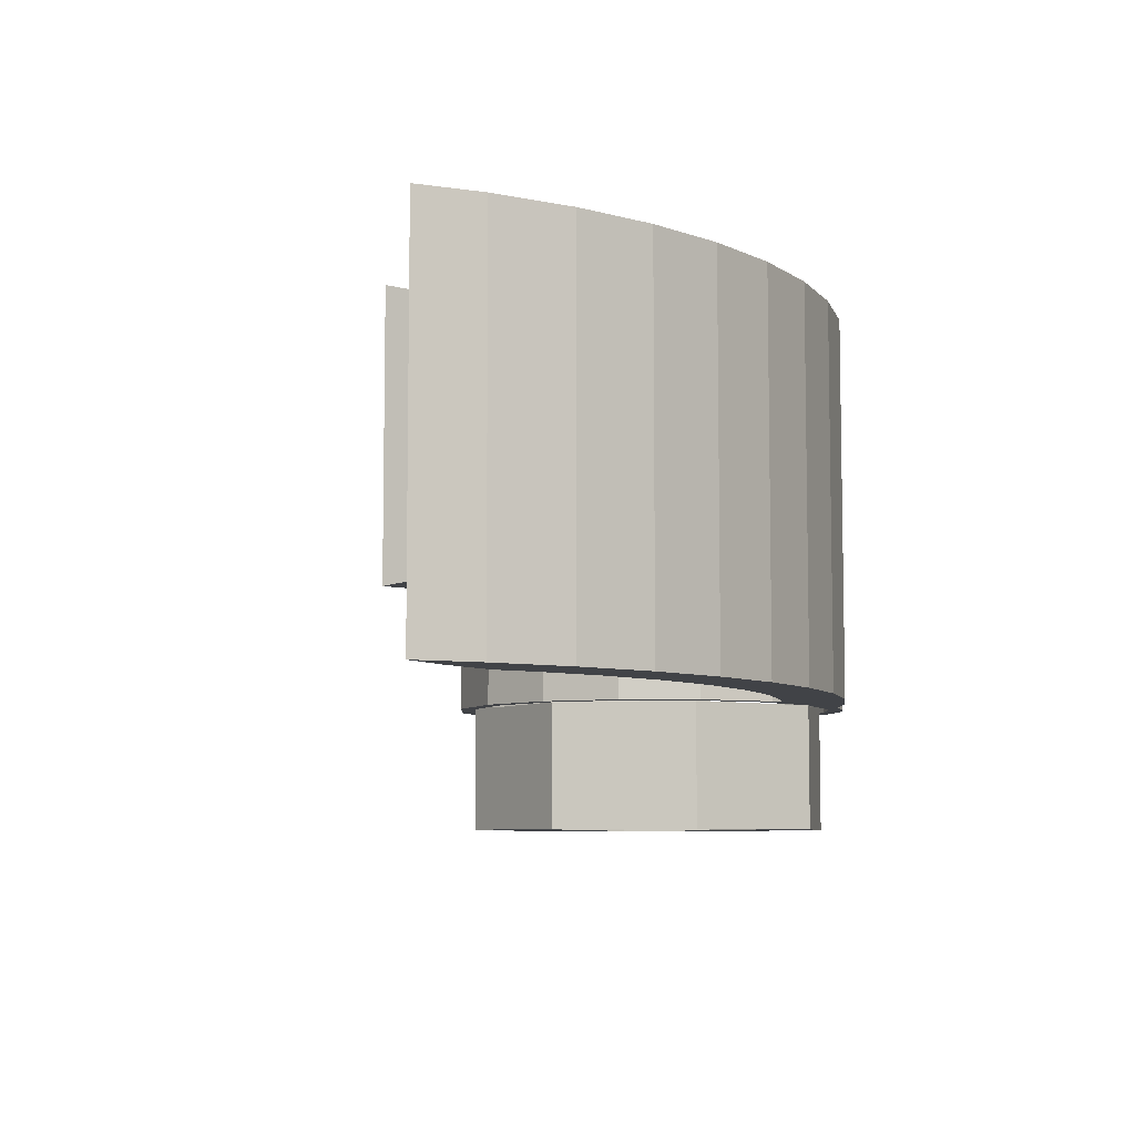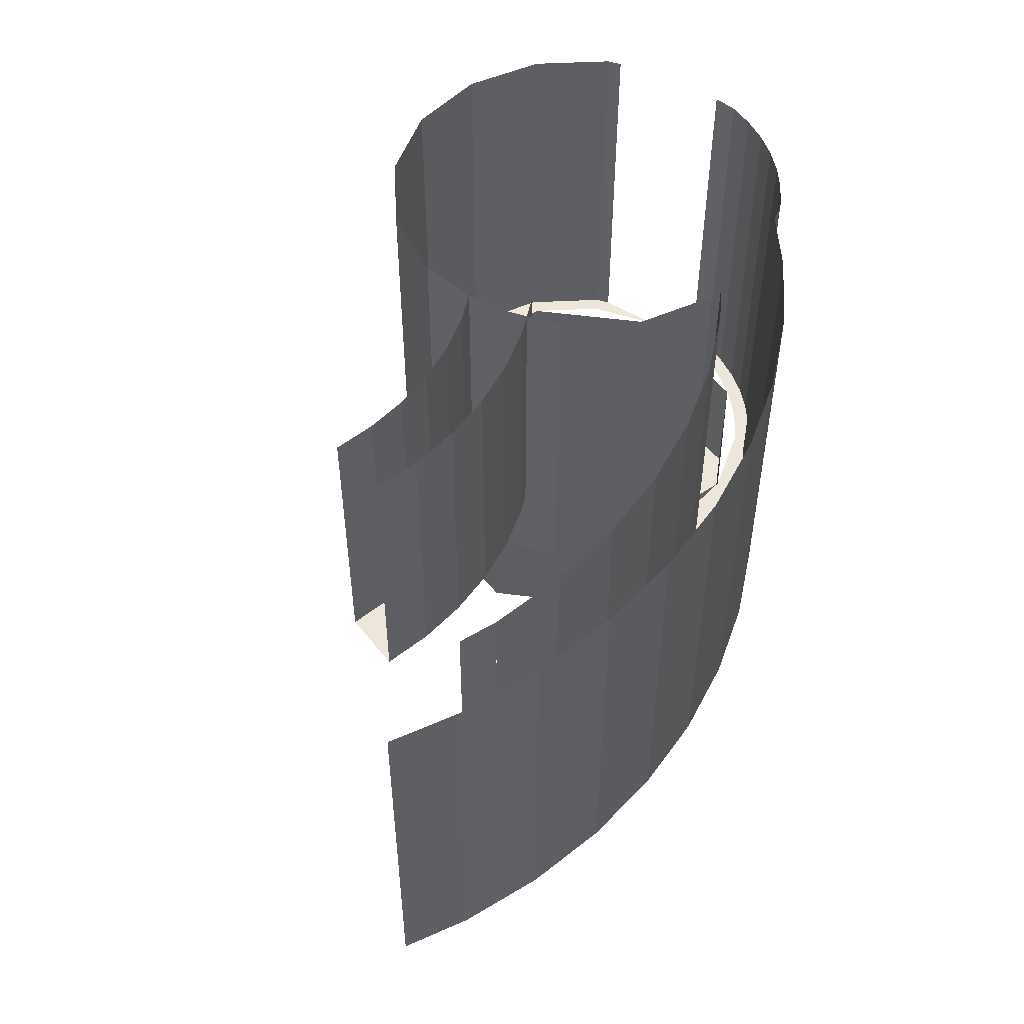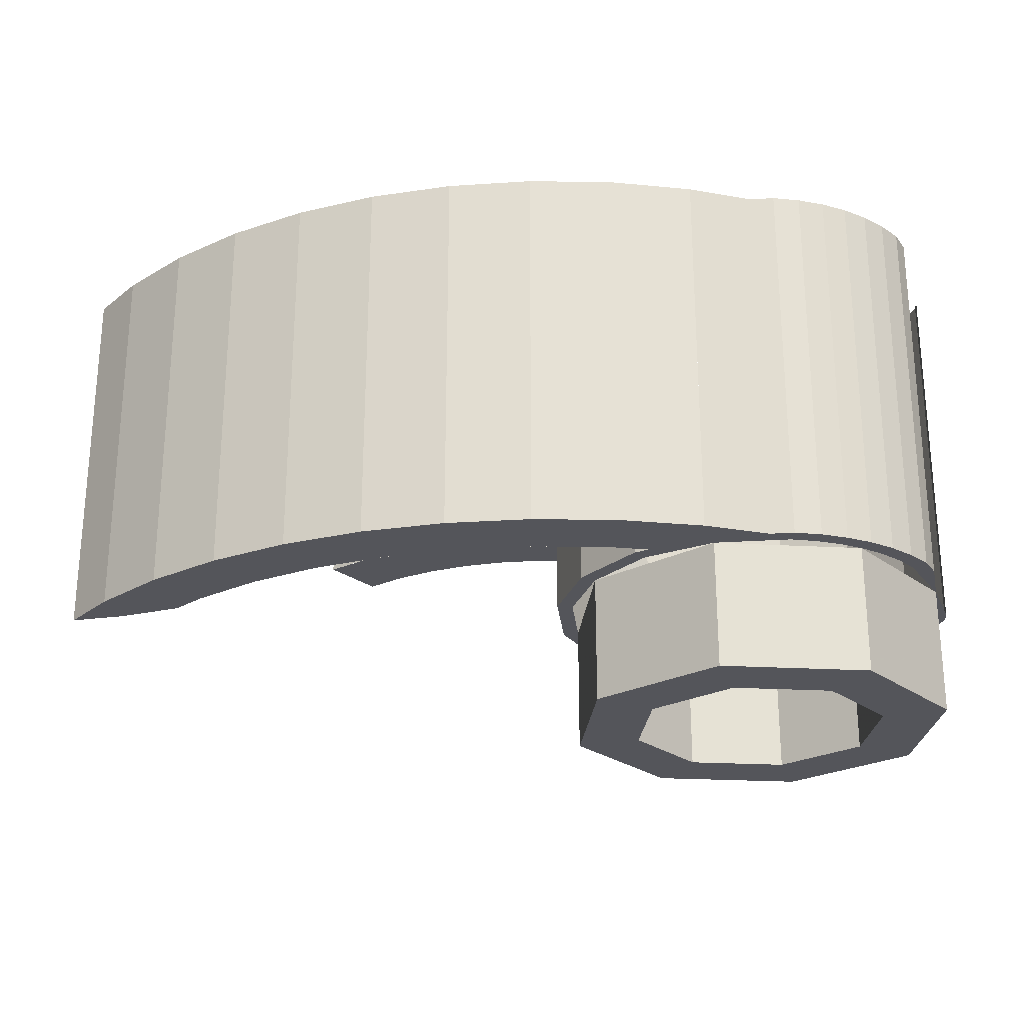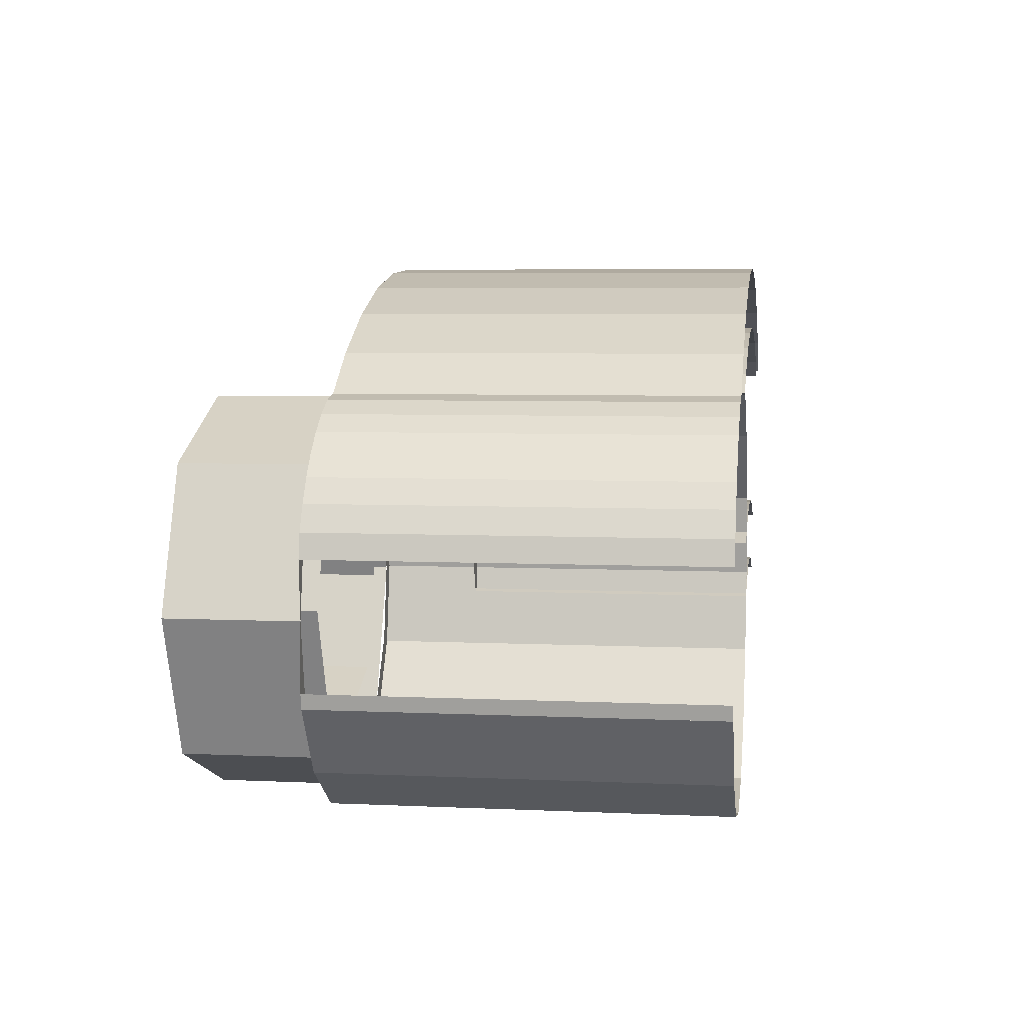
<metadata>
{"format":"obj","ext":"obj","renderer":"f3d","projection":"perspective","resolution":1024,"background":"white","views":[{"elev":-7.0,"azim":123.2,"up":"+Z"},{"elev":51.5,"azim":120.7,"up":"+Z"},{"elev":-24.9,"azim":-162.6,"up":"+Z"},{"elev":5.7,"azim":-82.0,"up":"+Y"}]}
</metadata>
<code>
v -0.7298 0.2702 -1.8
v -0.7298 0.2702 -1.2
v -0.8003 0.3756 -1.2
v -0.8003 0.3756 -1.8
v -0.6244 0.1997 -1.8
v -0.6244 0.1997 -1.2
v -0.7298 0.2702 -1.2
v -0.7298 0.2702 -1.8
v -0.5 0.175 -1.8
v -0.5 0.175 -1.2
v -0.6244 0.1997 -1.2
v -0.6244 0.1997 -1.8
v -0.3756 0.1997 -1.8
v -0.3756 0.1997 -1.2
v -0.5 0.175 -1.2
v -0.5 0.175 -1.8
v -0.2702 0.2702 -1.8
v -0.2702 0.2702 -1.2
v -0.3756 0.1997 -1.2
v -0.3756 0.1997 -1.8
v -0.1997 0.3756 -1.8
v -0.1997 0.3756 -1.2
v -0.2702 0.2702 -1.2
v -0.2702 0.2702 -1.8
v -0.175 0.5 -1.8
v -0.175 0.5 -1.2
v -0.1997 0.3756 -1.2
v -0.1997 0.3756 -1.8
v -0.1997 0.6244 -1.8
v -0.1997 0.6244 -1.2
v -0.175 0.5 -1.2
v -0.175 0.5 -1.8
v -0.2702 0.7298 -1.8
v -0.2702 0.7298 -1.2
v -0.1997 0.6244 -1.2
v -0.1997 0.6244 -1.8
v -0.3756 0.8003 -1.8
v -0.3756 0.8003 -1.2
v -0.2702 0.7298 -1.2
v -0.2702 0.7298 -1.8
v -0.6625 0.7814 -1.8
v -0.6625 0.7814 -1.2
v -0.6244 0.8003 -1.2
v -0.6244 0.8003 -1.8
v -0.6978 0.7578 -1.8
v -0.6978 0.7578 -1.2
v -0.6625 0.7814 -1.2
v -0.6625 0.7814 -1.8
v -0.7298 0.7298 -1.8
v -0.7298 0.7298 -1.2
v -0.6978 0.7578 -1.2
v -0.6978 0.7578 -1.8
v -0.7578 0.6978 -1.8
v -0.7578 0.6978 -1.2
v -0.7298 0.7298 -1.2
v -0.7298 0.7298 -1.8
v -0.7815 0.6625 -1.8
v -0.7815 0.6625 -1.2
v -0.7578 0.6978 -1.2
v -0.7578 0.6978 -1.8
v -0.8003 0.6244 -1.8
v -0.8003 0.6244 -1.2
v -0.7815 0.6625 -1.2
v -0.7815 0.6625 -1.8
v -0.8076 0.5875 -1.2
v -0.8076 0.5875 -1.8
v -0.8003 0.6244 -1.8
v -0.8003 0.6244 -1.2
v -0.8048 0.3985 -1.8
v -0.8048 0.3985 -1.2
v -0.8003 0.3756 -1.2
v -0.8003 0.3756 -1.8
v -0.5875 0.8076 -1.2
v -0.5875 0.8076 -1.8
v -0.6244 0.8003 -1.8
v -0.6244 0.8003 -1.2
v -0.3985 0.8048 -1.8
v -0.3985 0.8048 -1.2
v -0.3756 0.8003 -1.2
v -0.3756 0.8003 -1.8
v -0.2702 0.2702 -1.8
v -0.1997 0.3756 -1.8
v -0.2228 0.3852 -1.8
v -0.2879 0.2879 -1.8
v -0.1997 0.3756 -1.8
v -0.175 0.5 -1.8
v -0.2 0.5 -1.8
v -0.2228 0.3852 -1.8
v -0.175 0.5 -1.8
v -0.1997 0.6244 -1.8
v -0.2228 0.6148 -1.8
v -0.2 0.5 -1.8
v -0.1997 0.6244 -1.8
v -0.2702 0.7298 -1.8
v -0.2879 0.7121 -1.8
v -0.2228 0.6148 -1.8
v -0.2702 0.7298 -1.8
v -0.3756 0.8003 -1.8
v -0.3852 0.7772 -1.8
v -0.2879 0.7121 -1.8
v -0.8003 0.3756 -1.8
v -0.7298 0.2702 -1.8
v -0.7121 0.2879 -1.8
v -0.7772 0.3852 -1.8
v -0.7298 0.2702 -1.8
v -0.6244 0.1997 -1.8
v -0.6148 0.2228 -1.8
v -0.7121 0.2879 -1.8
v -0.6244 0.1997 -1.8
v -0.5 0.175 -1.8
v -0.5 0.2 -1.8
v -0.6148 0.2228 -1.8
v -0.5 0.175 -1.8
v -0.3756 0.1997 -1.8
v -0.3852 0.2228 -1.8
v -0.5 0.2 -1.8
v -0.3756 0.1997 -1.8
v -0.2702 0.2702 -1.8
v -0.2879 0.2879 -1.8
v -0.3852 0.2228 -1.8
v -0.6244 0.8003 -1.8
v -0.6625 0.7814 -1.8
v -0.65 0.7598 -1.8
v -0.6148 0.7772 -1.8
v -0.6625 0.7814 -1.8
v -0.6978 0.7578 -1.8
v -0.6826 0.738 -1.8
v -0.65 0.7598 -1.8
v -0.6978 0.7578 -1.8
v -0.7298 0.7298 -1.8
v -0.7121 0.7121 -1.8
v -0.6826 0.738 -1.8
v -0.7298 0.7298 -1.8
v -0.7578 0.6978 -1.8
v -0.738 0.6826 -1.8
v -0.7121 0.7121 -1.8
v -0.7578 0.6978 -1.8
v -0.7815 0.6625 -1.8
v -0.7598 0.65 -1.8
v -0.738 0.6826 -1.8
v -0.7815 0.6625 -1.8
v -0.8003 0.6244 -1.8
v -0.7772 0.6148 -1.8
v -0.7598 0.65 -1.8
v -0.6148 0.7772 -1.8
v -0.6244 0.8003 -1.8
v -0.5875 0.8076 -1.8
v -0.5 0.8 -1.8
v -0.3985 0.8048 -1.8
v -0.3756 0.8003 -1.8
v -0.3852 0.7772 -1.8
v -0.5 0.8 -1.8
v -0.8076 0.5875 -1.8
v -0.8003 0.6244 -1.8
v -0.7772 0.6148 -1.8
v -0.8 0.5 -1.8
v -0.8003 0.3756 -1.8
v -0.8048 0.3985 -1.8
v -0.8 0.5 -1.8
v -0.7772 0.3852 -1.8
v -0.6414 0.3586 -2
v -0.7 0.5 -2
v -0.7 0.5 -1.8
v -0.6414 0.3586 -1.8
v -0.5 0.3 -2
v -0.6414 0.3586 -2
v -0.6414 0.3586 -1.8
v -0.5 0.3 -1.8
v -0.3586 0.3586 -2
v -0.5 0.3 -2
v -0.5 0.3 -1.8
v -0.3586 0.3586 -1.8
v -0.3 0.5 -2
v -0.3586 0.3586 -2
v -0.3586 0.3586 -1.8
v -0.3 0.5 -1.8
v -0.3586 0.6414 -2
v -0.3 0.5 -2
v -0.3 0.5 -1.8
v -0.3586 0.6414 -1.8
v -0.5 0.7 -2
v -0.3586 0.6414 -2
v -0.3586 0.6414 -1.8
v -0.5 0.7 -1.8
v -0.6414 0.6414 -2
v -0.5 0.7 -2
v -0.5 0.7 -1.8
v -0.6414 0.6414 -1.8
v -0.7 0.5 -2
v -0.6414 0.6414 -2
v -0.6414 0.6414 -1.8
v -0.7 0.5 -1.8
v -0.7121 0.2879 -2
v -0.8 0.5 -2
v -0.8 0.5 -1.8
v -0.7121 0.2879 -1.8
v -0.5 0.2 -2
v -0.7121 0.2879 -2
v -0.7121 0.2879 -1.8
v -0.5 0.2 -1.8
v -0.2879 0.2879 -2
v -0.5 0.2 -2
v -0.5 0.2 -1.8
v -0.2879 0.2879 -1.8
v -0.2 0.5 -2
v -0.2879 0.2879 -2
v -0.2879 0.2879 -1.8
v -0.2 0.5 -1.8
v -0.2879 0.7121 -2
v -0.2 0.5 -2
v -0.2 0.5 -1.8
v -0.2879 0.7121 -1.8
v -0.5 0.8 -2
v -0.2879 0.7121 -2
v -0.2879 0.7121 -1.8
v -0.5 0.8 -1.8
v -0.7121 0.7121 -2
v -0.5 0.8 -2
v -0.5 0.8 -1.8
v -0.7121 0.7121 -1.8
v -0.8 0.5 -2
v -0.7121 0.7121 -2
v -0.7121 0.7121 -1.8
v -0.8 0.5 -1.8
v -0.8 0.5 -2
v -0.7121 0.2879 -2
v -0.6414 0.3586 -2
v -0.7 0.5 -2
v -0.7121 0.2879 -2
v -0.5 0.2 -2
v -0.5 0.3 -2
v -0.6414 0.3586 -2
v -0.5 0.2 -2
v -0.2879 0.2879 -2
v -0.3586 0.3586 -2
v -0.5 0.3 -2
v -0.2879 0.2879 -2
v -0.2 0.5 -2
v -0.3 0.5 -2
v -0.3586 0.3586 -2
v -0.2 0.5 -2
v -0.2879 0.7121 -2
v -0.3586 0.6414 -2
v -0.3 0.5 -2
v -0.2879 0.7121 -2
v -0.5 0.8 -2
v -0.5 0.7 -2
v -0.3586 0.6414 -2
v -0.5 0.8 -2
v -0.7121 0.7121 -2
v -0.6414 0.6414 -2
v -0.5 0.7 -2
v -0.7121 0.7121 -2
v -0.8 0.5 -2
v -0.7 0.5 -2
v -0.6414 0.6414 -2
v 0.2296 0.5543 -1.65
v 0.1553 0.5795 -1.65
v 0.1294 0.4829 -1.65
v 0.1913 0.4619 -1.65
v 0.1553 0.5795 -1.65
v 0.07832 0.5948 -1.65
v 0.06527 0.4957 -1.65
v 0.1294 0.4829 -1.65
v 0.07832 0.5948 -1.65
v -5e-06 0.6 -1.65
v -4e-06 0.5 -1.65
v 0.06527 0.4957 -1.65
v -5e-06 0.6 -1.65
v -0.07832 0.5949 -1.65
v -0.06527 0.4957 -1.65
v -4e-06 0.5 -1.65
v -0.07832 0.5949 -1.65
v -0.1553 0.5796 -1.65
v -0.1294 0.483 -1.65
v -0.06527 0.4957 -1.65
v -0.1553 0.5796 -1.65
v -0.2296 0.5543 -1.65
v -0.1913 0.4619 -1.65
v -0.1294 0.483 -1.65
v 0.1294 0.4829 -1.2
v 0.1294 0.4829 -1.65
v 0.1913 0.462 -1.65
v 0.1913 0.462 -1.2
v 0.06527 0.4957 -1.2
v 0.06527 0.4957 -1.65
v 0.1294 0.4829 -1.65
v 0.1294 0.4829 -1.2
v 0 0.5 -1.2
v 0 0.5 -1.65
v 0.06527 0.4957 -1.65
v 0.06527 0.4957 -1.2
v -0.06527 0.4957 -1.2
v -0.06527 0.4957 -1.65
v 0 0.5 -1.65
v 0 0.5 -1.2
v -0.1294 0.483 -1.2
v -0.1294 0.483 -1.65
v -0.06527 0.4957 -1.65
v -0.06527 0.4957 -1.2
v -0.1913 0.4619 -1.2
v -0.1913 0.4619 -1.65
v -0.1294 0.483 -1.65
v -0.1294 0.483 -1.2
v 0.1553 0.5795 -1.2
v 0.1553 0.5795 -1.65
v 0.2296 0.5544 -1.65
v 0.2296 0.5544 -1.2
v 0.0783 0.5949 -1.2
v 0.0783 0.5949 -1.65
v 0.1553 0.5795 -1.65
v 0.1553 0.5795 -1.2
v -2.2e-05 0.6 -1.2
v -2.2e-05 0.6 -1.65
v 0.0783 0.5949 -1.65
v 0.0783 0.5949 -1.2
v -0.07834 0.5949 -1.2
v -0.07834 0.5949 -1.65
v -2.2e-05 0.6 -1.65
v -2.2e-05 0.6 -1.2
v -0.1553 0.5796 -1.2
v -0.1553 0.5796 -1.65
v -0.07834 0.5949 -1.65
v -0.07834 0.5949 -1.2
v -0.2296 0.5543 -1.2
v -0.2296 0.5543 -1.65
v -0.1553 0.5796 -1.65
v -0.1553 0.5796 -1.2
v 0.3985 0.8048 -1.2
v 0.3444 0.8314 -1.2
v 0.3444 0.8314 -1.8
v 0.3985 0.8048 -1.8
v -0.3985 0.8048 -1.2
v -0.3444 0.8314 -1.2
v -0.3444 0.8314 -1.8
v -0.3985 0.8048 -1.8
v -0.5875 0.8076 -1.2
v -0.5 0.866 -1.2
v -0.5 0.866 -1.8
v -0.5875 0.8076 -1.8
v 0.5875 0.8076 -1.2
v 0.5 0.866 -1.2
v 0.5 0.866 -1.8
v 0.5875 0.8076 -1.8
v -0.1174 0.8923 -1.2
v 0 0.9 -1.2
v 0 0.9 -1.8
v -0.1174 0.8923 -1.8
v -0.2329 0.8693 -1.2
v -0.1174 0.8923 -1.2
v -0.1174 0.8923 -1.8
v -0.2329 0.8693 -1.8
v -0.3444 0.8315 -1.2
v -0.2329 0.8693 -1.2
v -0.2329 0.8693 -1.8
v -0.3444 0.8315 -1.8
v 0.1174 0.8923 -1.2
v 0 0.9 -1.2
v 0 0.9 -1.8
v 0.1174 0.8923 -1.8
v 0.2329 0.8693 -1.2
v 0.1174 0.8923 -1.2
v 0.1174 0.8923 -1.8
v 0.2329 0.8693 -1.8
v 0.3444 0.8315 -1.2
v 0.2329 0.8693 -1.2
v 0.2329 0.8693 -1.8
v 0.3444 0.8315 -1.8
v -0.1305 0.9914 -1.2
v 0 1 -1.2
v 0 1 -1.8
v -0.1305 0.9914 -1.8
v -0.2588 0.9659 -1.2
v -0.1305 0.9914 -1.2
v -0.1305 0.9914 -1.8
v -0.2588 0.9659 -1.8
v -0.3827 0.9239 -1.2
v -0.2588 0.9659 -1.2
v -0.2588 0.9659 -1.8
v -0.3827 0.9239 -1.8
v -0.5 0.866 -1.2
v -0.3827 0.9239 -1.2
v -0.3827 0.9239 -1.8
v -0.5 0.866 -1.8
v 0.1305 0.9914 -1.2
v 0 1 -1.2
v 0 1 -1.8
v 0.1305 0.9914 -1.8
v 0.2588 0.9659 -1.2
v 0.1305 0.9914 -1.2
v 0.1305 0.9914 -1.8
v 0.2588 0.9659 -1.8
v 0.3827 0.9239 -1.2
v 0.2588 0.9659 -1.2
v 0.2588 0.9659 -1.8
v 0.3827 0.9239 -1.8
v 0.5 0.866 -1.2
v 0.3827 0.9239 -1.2
v 0.3827 0.9239 -1.8
v 0.5 0.866 -1.8
v 0.3827 0.9239 -1.8
v 0.2588 0.9659 -1.8
v 0.2329 0.8693 -1.8
v 0.3444 0.8315 -1.8
v 0.2588 0.9659 -1.8
v 0.1305 0.9914 -1.8
v 0.1175 0.8923 -1.8
v 0.2329 0.8693 -1.8
v 0.1305 0.9914 -1.8
v -7e-06 1 -1.8
v -7e-06 0.9 -1.8
v 0.1175 0.8923 -1.8
v -7e-06 1 -1.8
v -0.1305 0.9914 -1.8
v -0.1175 0.8923 -1.8
v -7e-06 0.9 -1.8
v -0.1305 0.9914 -1.8
v -0.2588 0.966 -1.8
v -0.233 0.8694 -1.8
v -0.1175 0.8923 -1.8
v -0.2588 0.966 -1.8
v -0.3827 0.9239 -1.8
v -0.3444 0.8315 -1.8
v -0.233 0.8694 -1.8
v -0.5 0.8 -1.8
v -0.5875 0.8076 -1.8
v -0.5 0.866 -1.8
v -0.3985 0.8048 -1.8
v -0.3985 0.8048 -1.8
v -0.5 0.866 -1.8
v -0.3827 0.9239 -1.8
v -0.3444 0.8315 -1.8
v 0.5 0.866 -1.8
v 0.5875 0.8076 -1.8
v 0.5 0.8 -1.8
v 0.3985 0.8048 -1.8
v 0.3827 0.9239 -1.8
v 0.5 0.866 -1.8
v 0.3985 0.8048 -1.8
v 0.3444 0.8315 -1.8
g mesh6980238
f 1 2 3
f 3 4 1
f 5 6 7
f 7 8 5
f 9 10 11
f 11 12 9
f 13 14 15
f 15 16 13
f 17 18 19
f 19 20 17
f 21 22 23
f 23 24 21
f 25 26 27
f 27 28 25
f 29 30 31
f 31 32 29
f 33 34 35
f 35 36 33
f 37 38 39
f 39 40 37
g mesh6980244
f 41 42 43
f 43 44 41
f 45 46 47
f 47 48 45
f 49 50 51
f 51 52 49
f 53 54 55
f 55 56 53
f 57 58 59
f 59 60 57
f 61 62 63
f 63 64 61
g mesh6980247
f 65 67 66
f 67 65 68
g mesh6980249
f 69 71 70
f 71 69 72
g mesh6980251
f 73 74 75
f 75 76 73
g mesh6980253
f 77 78 79
f 79 80 77
g mesh6980256
f 81 83 82
f 83 81 84
f 85 87 86
f 87 85 88
f 89 91 90
f 91 89 92
f 93 95 94
f 95 93 96
f 97 99 98
f 99 97 100
g mesh6980258
f 101 103 102
f 103 101 104
f 105 107 106
f 107 105 108
f 109 111 110
f 111 109 112
f 113 115 114
f 115 113 116
f 117 119 118
f 119 117 120
g mesh6980260
f 121 123 122
f 123 121 124
f 125 127 126
f 127 125 128
f 129 131 130
f 131 129 132
f 133 135 134
f 135 133 136
f 137 139 138
f 139 137 140
f 141 143 142
f 143 141 144
f 145 146 147
f 147 148 145
f 149 150 151
f 151 152 149
f 153 154 155
f 155 156 153
f 157 158 159
f 159 160 157
g mesh6980266
f 161 162 163
f 163 164 161
f 165 166 167
f 167 168 165
f 169 170 171
f 171 172 169
f 173 174 175
f 175 176 173
f 177 178 179
f 179 180 177
f 181 182 183
f 183 184 181
f 185 186 187
f 187 188 185
f 189 190 191
f 191 192 189
g mesh6980268
f 193 195 194
f 195 193 196
f 197 199 198
f 199 197 200
f 201 203 202
f 203 201 204
f 205 207 206
f 207 205 208
f 209 211 210
f 211 209 212
f 213 215 214
f 215 213 216
f 217 219 218
f 219 217 220
f 221 223 222
f 223 221 224
g mesh6980270
f 225 227 226
f 227 225 228
f 229 231 230
f 231 229 232
f 233 235 234
f 235 233 236
f 237 239 238
f 239 237 240
f 241 243 242
f 243 241 244
f 245 247 246
f 247 245 248
f 249 251 250
f 251 249 252
f 253 255 254
f 255 253 256
g mesh6980274
f 257 259 258
f 259 257 260
f 261 263 262
f 263 261 264
f 265 267 266
f 267 265 268
f 269 271 270
f 271 269 272
f 273 275 274
f 275 273 276
f 277 279 278
f 279 277 280
g mesh6980280
f 281 282 283
f 283 284 281
f 285 286 287
f 287 288 285
f 289 290 291
f 291 292 289
f 293 294 295
f 295 296 293
f 297 298 299
f 299 300 297
f 301 302 303
f 303 304 301
g mesh6980282
f 305 307 306
f 307 305 308
f 309 311 310
f 311 309 312
f 313 315 314
f 315 313 316
f 317 319 318
f 319 317 320
f 321 323 322
f 323 321 324
f 325 327 326
f 327 325 328
g mesh6980285
f 329 330 331
f 331 332 329
g mesh6980287
f 333 335 334
f 335 333 336
g mesh6980289
f 337 338 339
f 339 340 337
g mesh6980291
f 341 343 342
f 343 341 344
g mesh6980296
f 345 347 346
f 347 345 348
f 349 351 350
f 351 349 352
f 353 355 354
f 355 353 356
g mesh6980302
f 357 358 359
f 359 360 357
f 361 362 363
f 363 364 361
f 365 366 367
f 367 368 365
g mesh6980305
f 369 370 371
f 371 372 369
f 373 374 375
f 375 376 373
f 377 378 379
f 379 380 377
f 381 382 383
f 383 384 381
g mesh6980307
f 385 387 386
f 387 385 388
f 389 391 390
f 391 389 392
f 393 395 394
f 395 393 396
f 397 399 398
f 399 397 400
g mesh6980311
f 401 403 402
f 403 401 404
f 405 407 406
f 407 405 408
f 409 411 410
f 411 409 412
f 413 415 414
f 415 413 416
f 417 419 418
f 419 417 420
f 421 423 422
f 423 421 424
f 425 426 427
f 427 428 425
f 429 430 431
f 431 432 429
f 433 434 435
f 435 436 433
f 437 438 439
f 439 440 437

</code>
